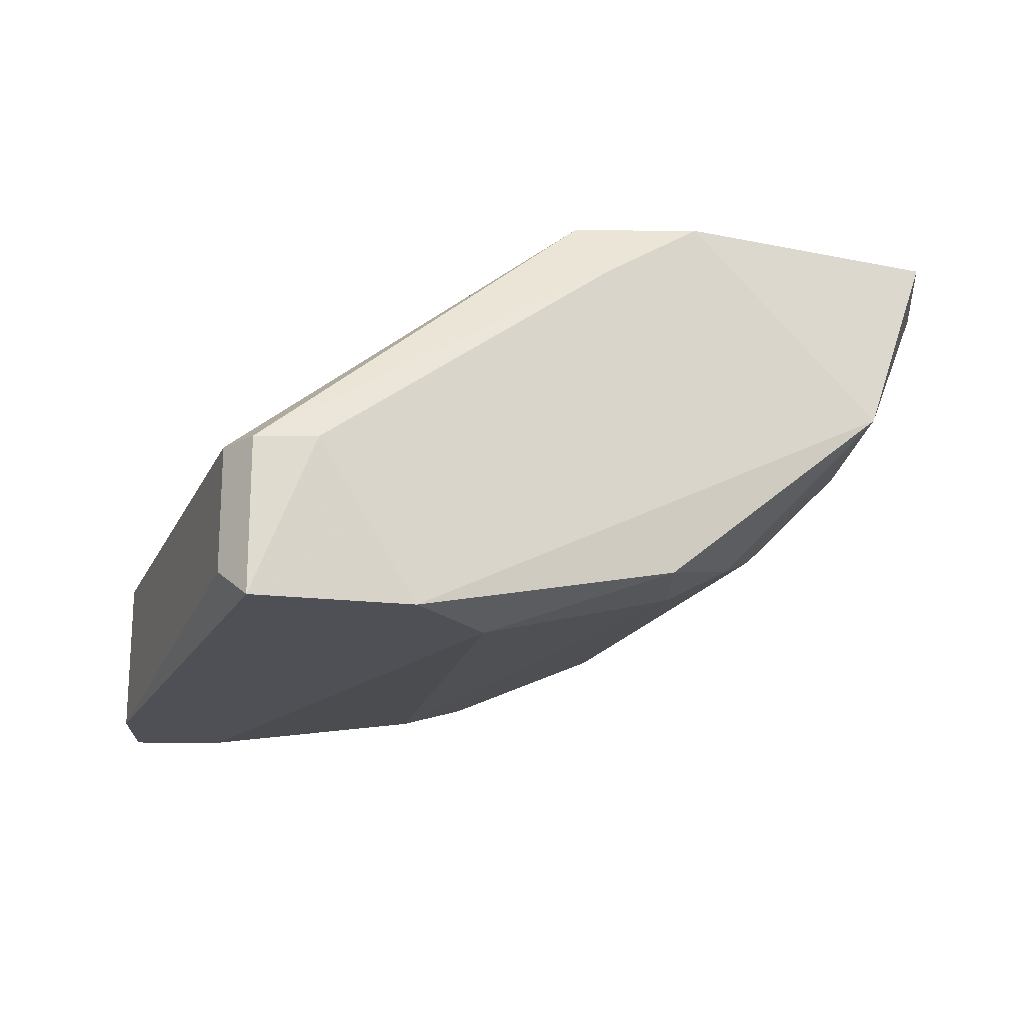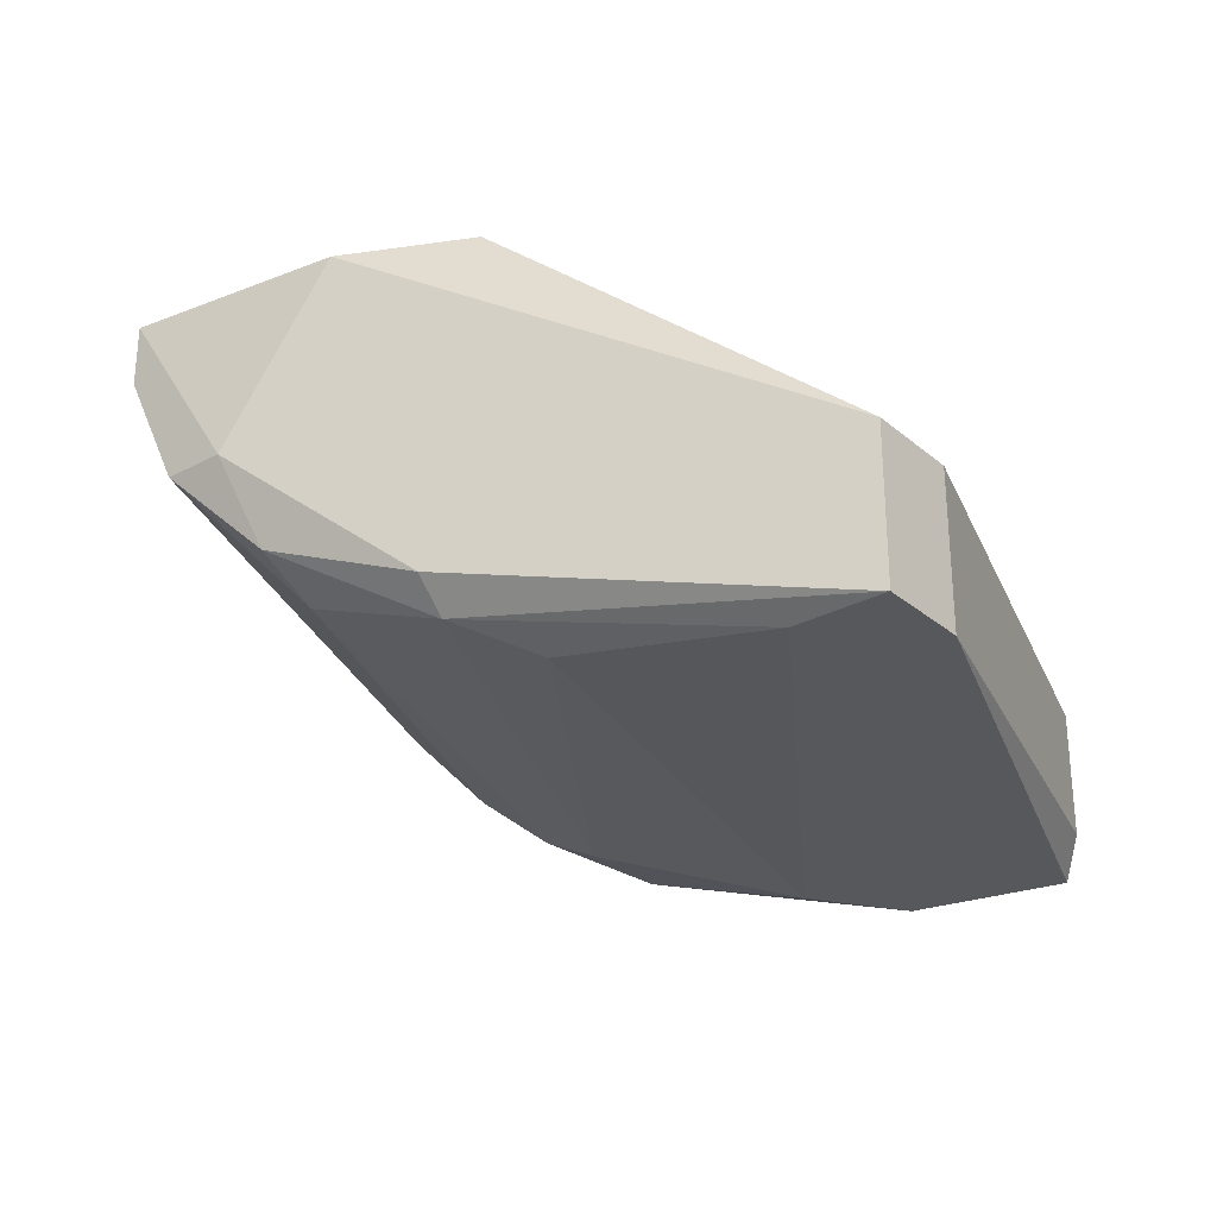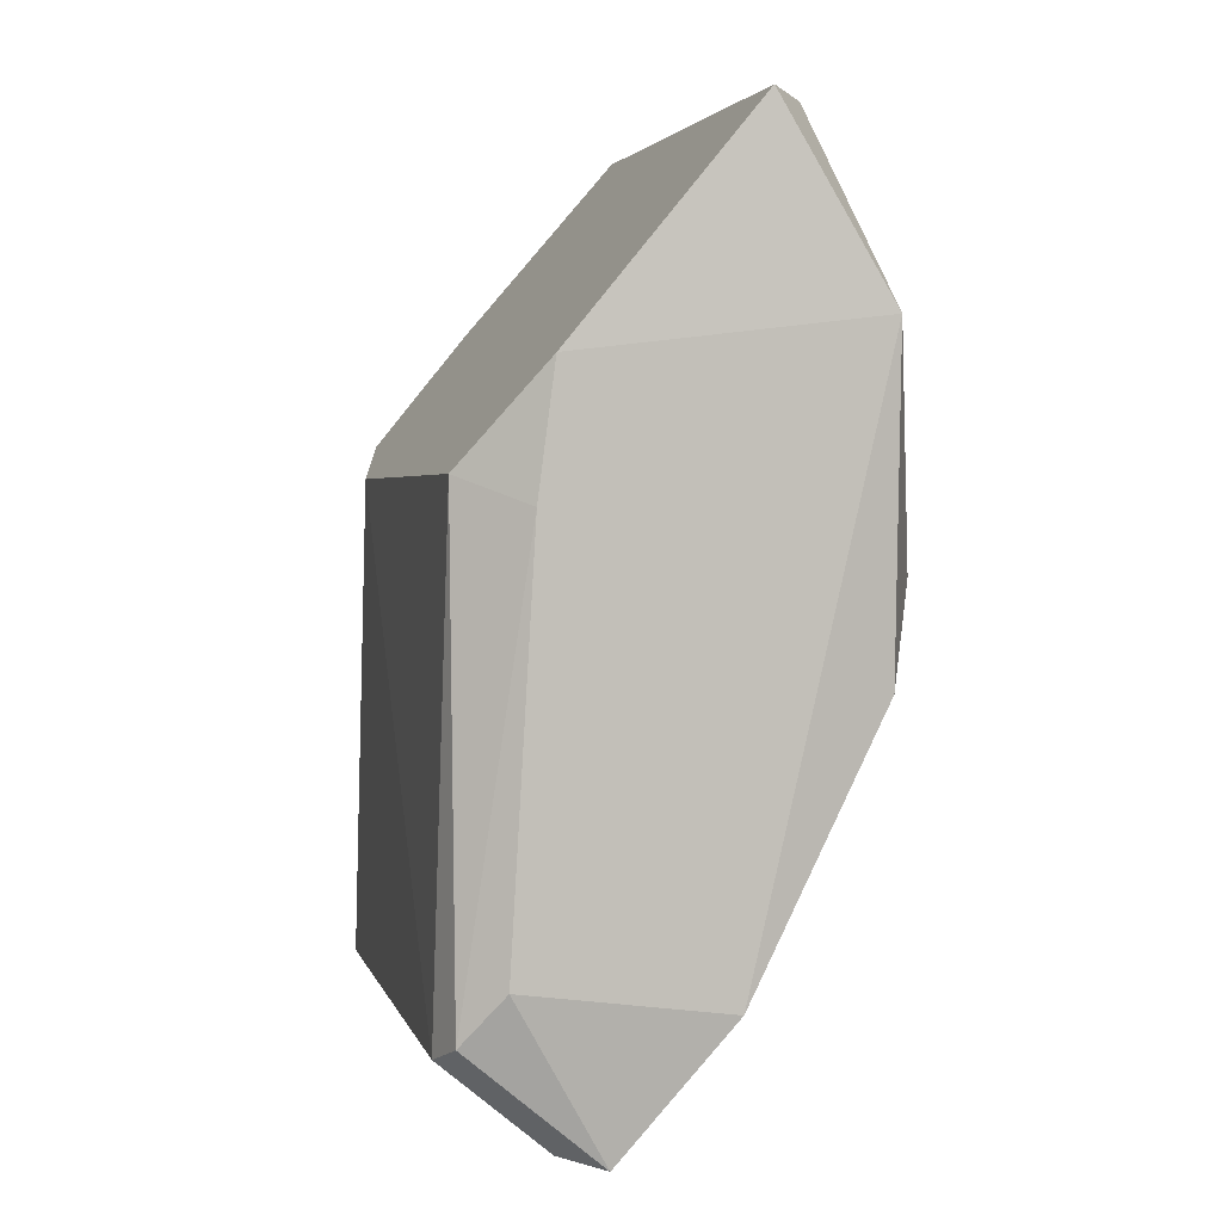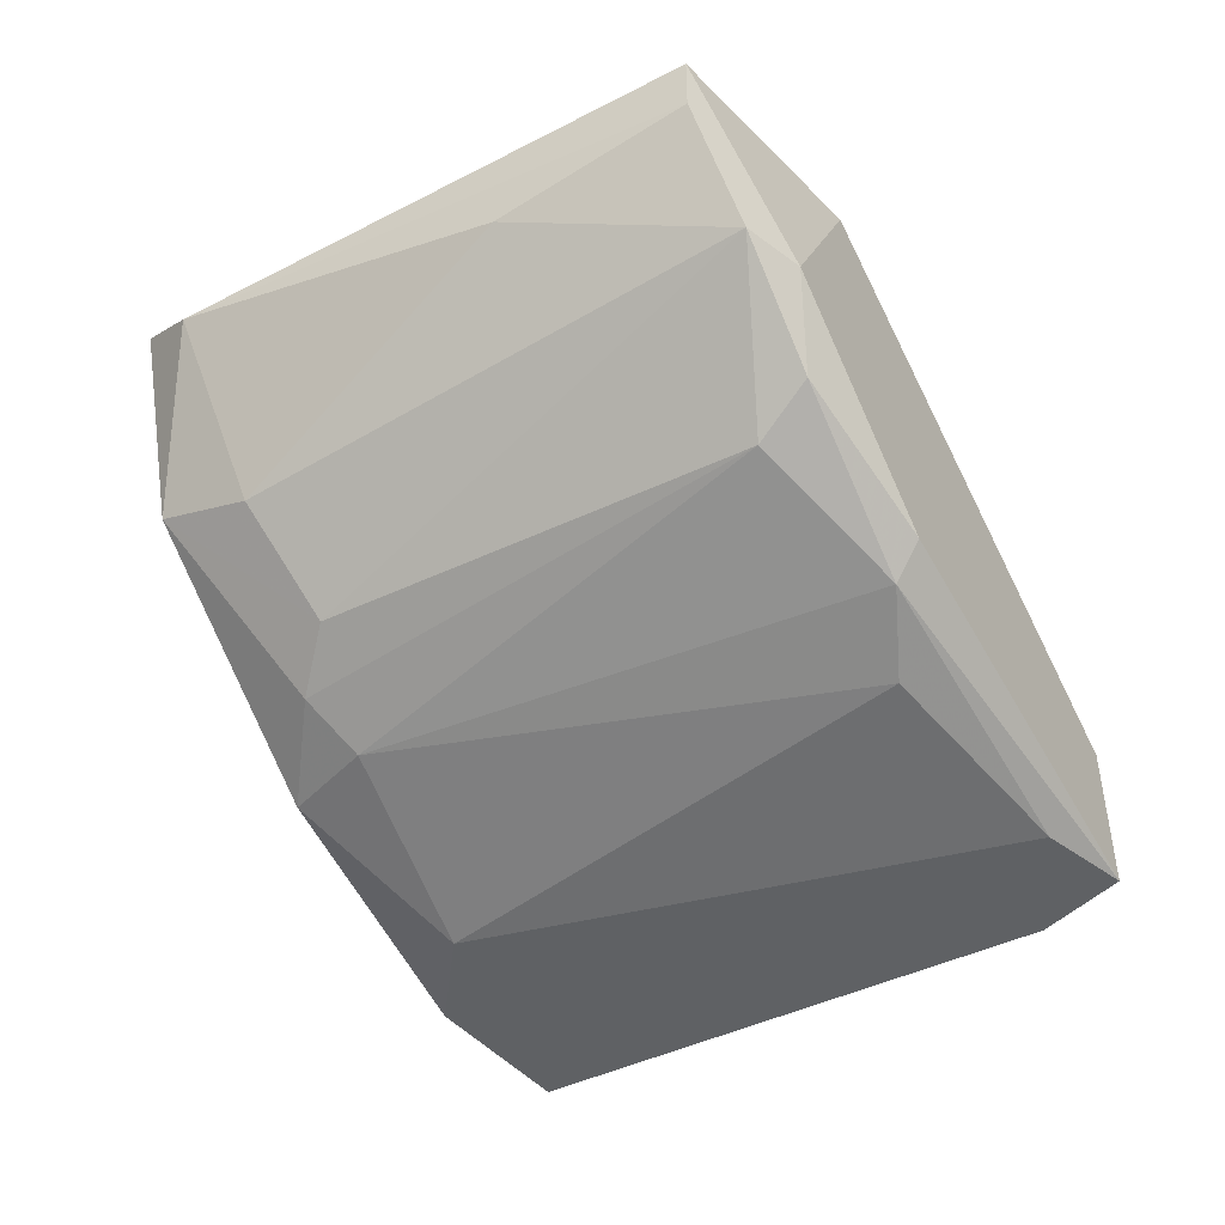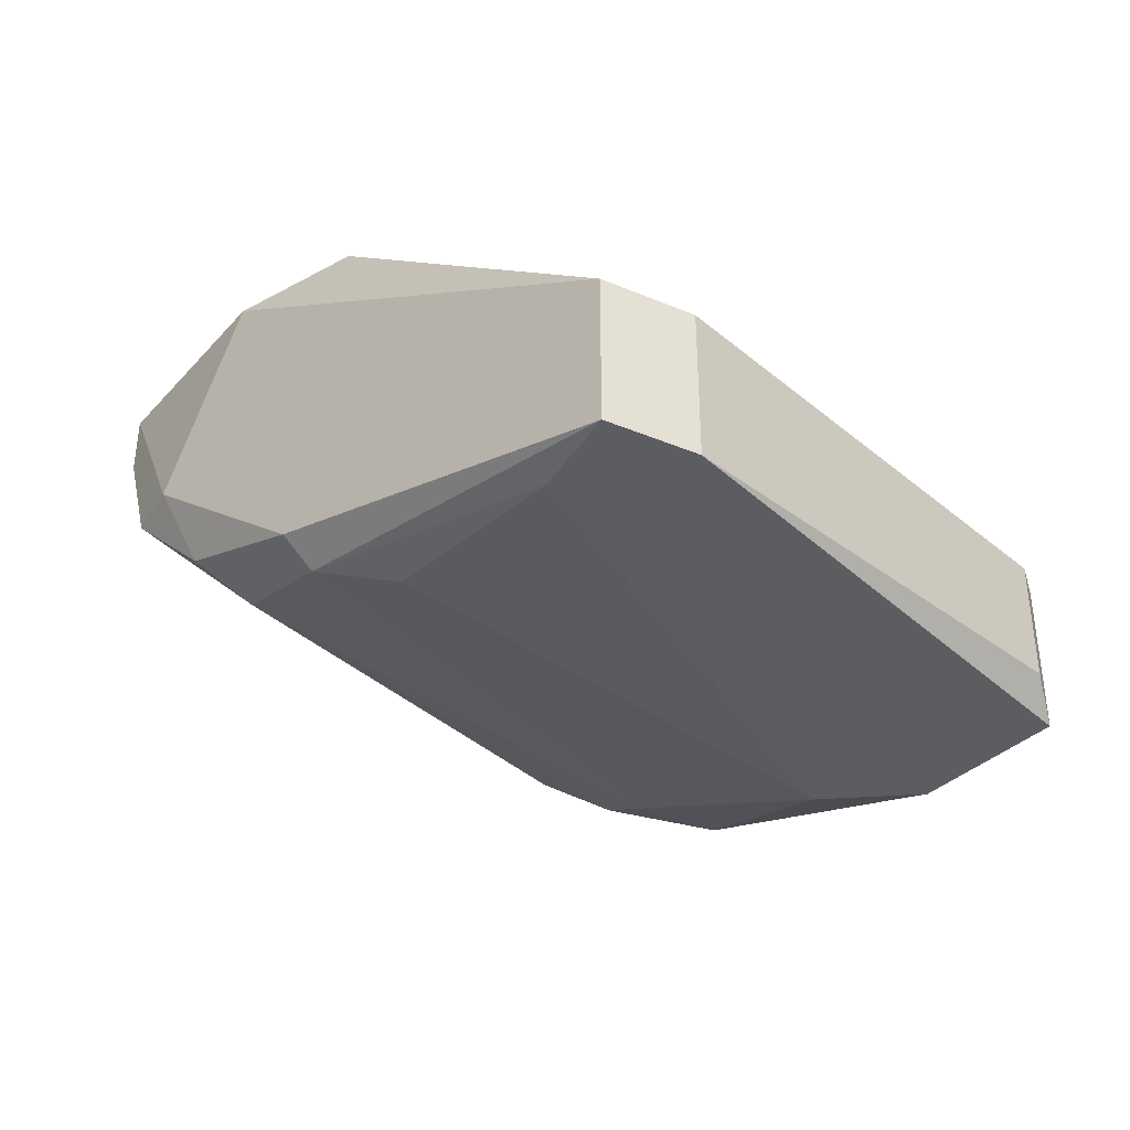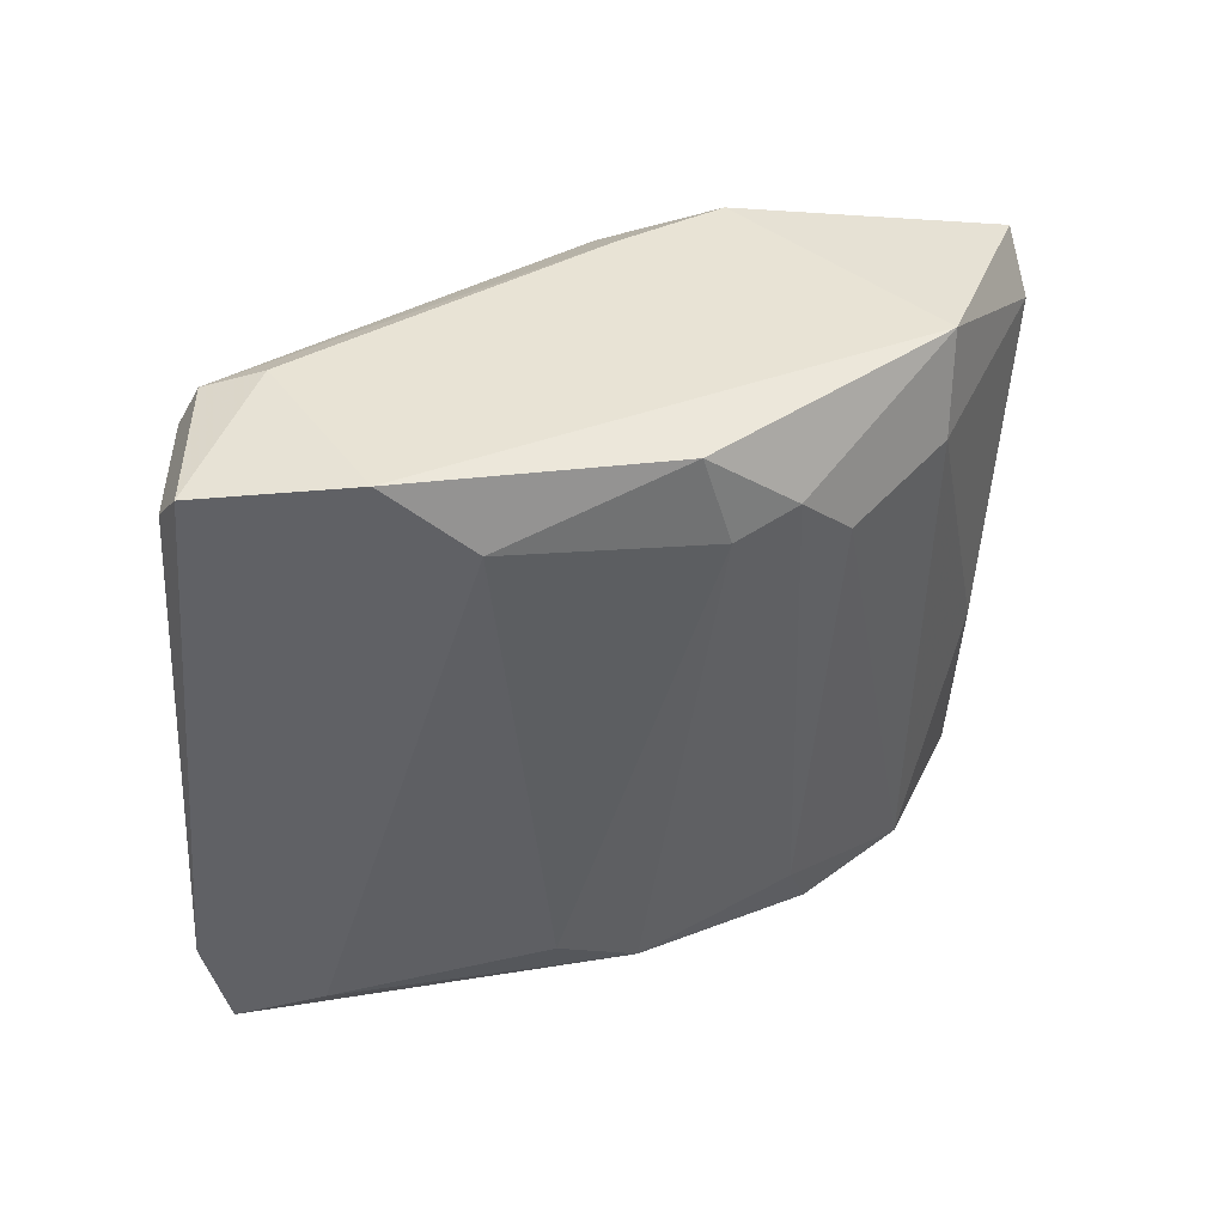
<metadata>
{"format":"obj","ext":"obj","renderer":"f3d","projection":"perspective","resolution":1024,"background":"white","views":[{"elev":-19.4,"azim":-0.8,"up":"+Z"},{"elev":-28.4,"azim":-141.2,"up":"+Z"},{"elev":-72.8,"azim":48.7,"up":"+Y"},{"elev":-45.9,"azim":139.4,"up":"+Z"},{"elev":-37.2,"azim":-118.4,"up":"+Z"},{"elev":-49.6,"azim":16.5,"up":"+Z"}]}
</metadata>
<code>
v 0.007785 0.01556 -0.05192
v 0.01314 -0.005839 -0.05192
v 0.01314 0.01663 -0.05834
v -0.008261 0.01021 -0.06155
v -0.008261 0.01021 -0.0669
v -0.008261 0.007001 -0.06155
v -0.008261 0.007001 -0.0669
v -0.002908 -0.009049 -0.06155
v -0.002908 -0.009049 -0.06583
v 0.01528 0.01663 -0.05406
v 0.01528 0.01663 -0.05192
v 0.01528 -0.000489 -0.06262
v 0.0003 -0.01012 -0.06155
v -0.001835 -0.01012 -0.06155
v -0.001835 -0.01012 -0.0669
v 0.005653 -0.005839 -0.0669
v 0.0217 -0.002628 -0.05192
v 0.0217 -0.000489 -0.05299
v 0.009926 0.01556 -0.06155
v 0.009926 -0.00691 -0.05406
v 0.009926 0.01342 -0.06262
v 0.008856 -0.005839 -0.05192
v 0.01849 -0.000489 -0.05941
v -0.005047 0.01021 -0.0669
v 0.01742 0.01021 -0.05513
v 0.002441 0.01128 -0.06583
v 0.01207 -0.005839 -0.06476
v 0.01207 -0.002628 -0.06476
v 0.011 0.01663 -0.05834
v 0.01421 -0.002628 -0.06369
v 0.01956 -0.003699 -0.05834
v 0.004582 0.01449 -0.06369
v 0.004582 0.01342 -0.06476
v 0.003512 -0.009049 -0.0669
v 0.003512 0.00914 -0.05192
v 0.003512 0.01342 -0.05192
f 13 20 14
f 17 11 35
f 17 35 22
f 35 8 22
f 15 5 16
f 35 11 1
f 35 4 6
f 8 35 6
f 4 5 6
f 27 30 31
f 10 11 18
f 11 17 18
f 17 31 18
f 31 23 18
f 11 10 3
f 4 35 36
f 35 1 36
f 1 4 36
f 5 15 7
f 8 6 7
f 6 5 7
f 5 4 29
f 1 11 29
f 4 1 29
f 11 3 29
f 3 19 29
f 16 27 34
f 15 16 34
f 27 31 34
f 13 15 34
f 31 13 34
f 33 19 21
f 19 3 21
f 27 16 28
f 30 27 28
f 26 33 28
f 16 26 28
f 33 21 28
f 21 30 28
f 10 18 25
f 18 23 25
f 3 10 25
f 23 3 25
f 5 33 24
f 16 5 24
f 33 26 24
f 26 16 24
f 33 5 32
f 19 33 32
f 5 29 32
f 29 19 32
f 15 8 9
f 7 15 9
f 8 7 9
f 23 31 12
f 31 30 12
f 3 23 12
f 30 21 12
f 21 3 12
f 22 20 2
f 17 22 2
f 31 17 2
f 20 13 2
f 13 31 2
f 8 15 14
f 20 22 14
f 22 8 14
f 15 13 14

</code>
